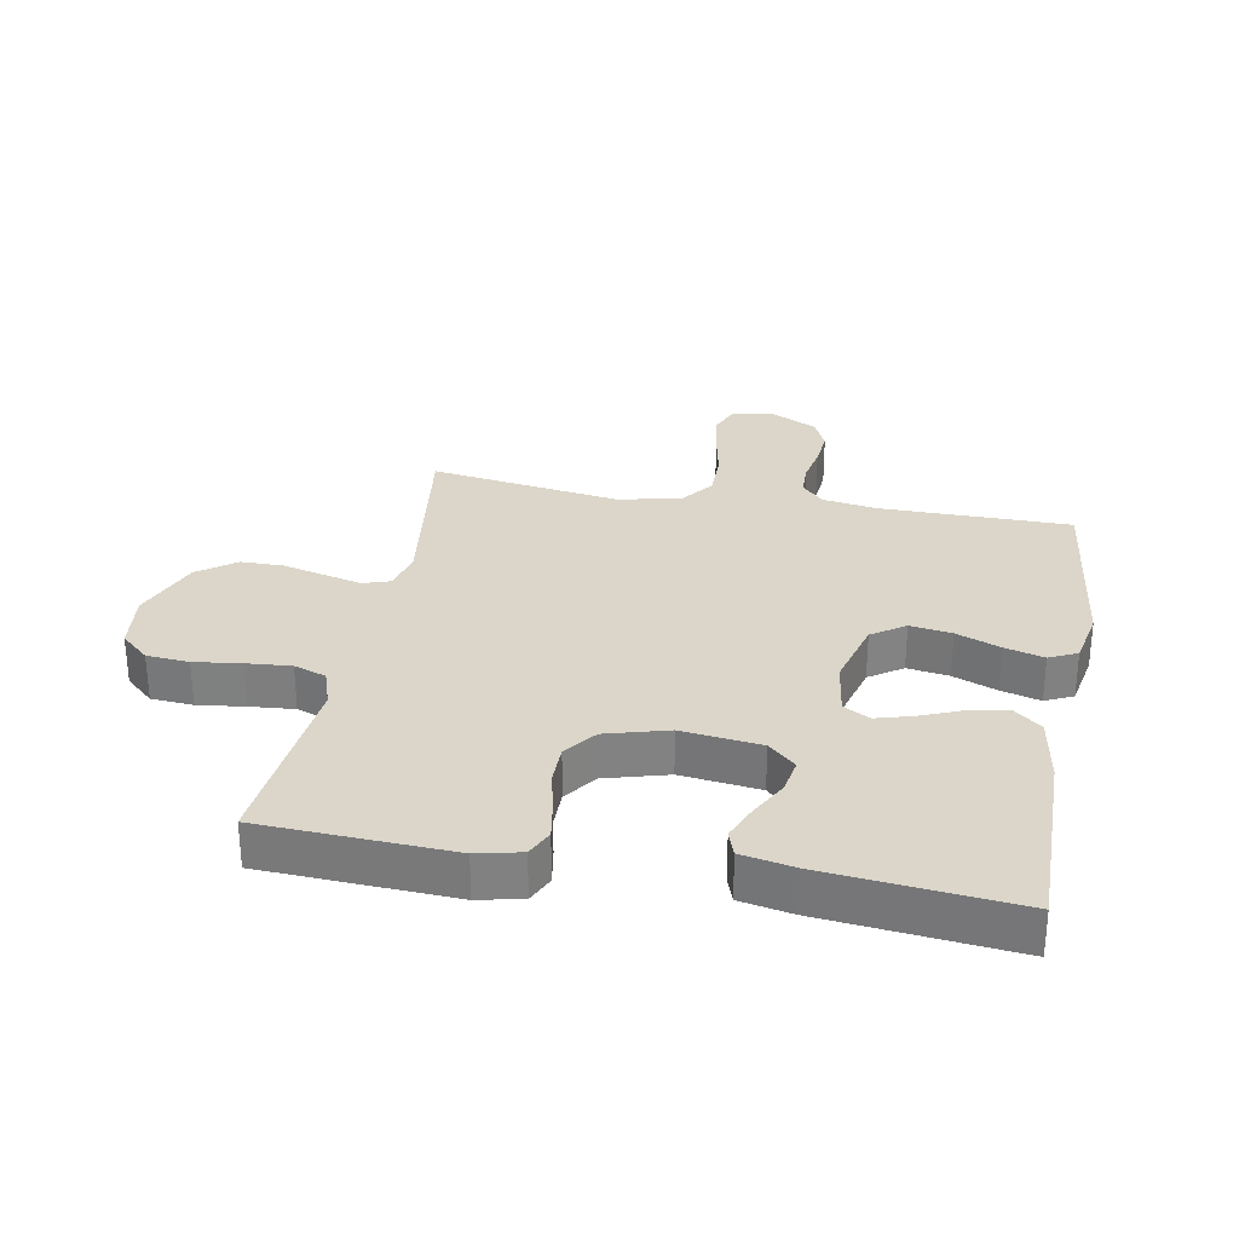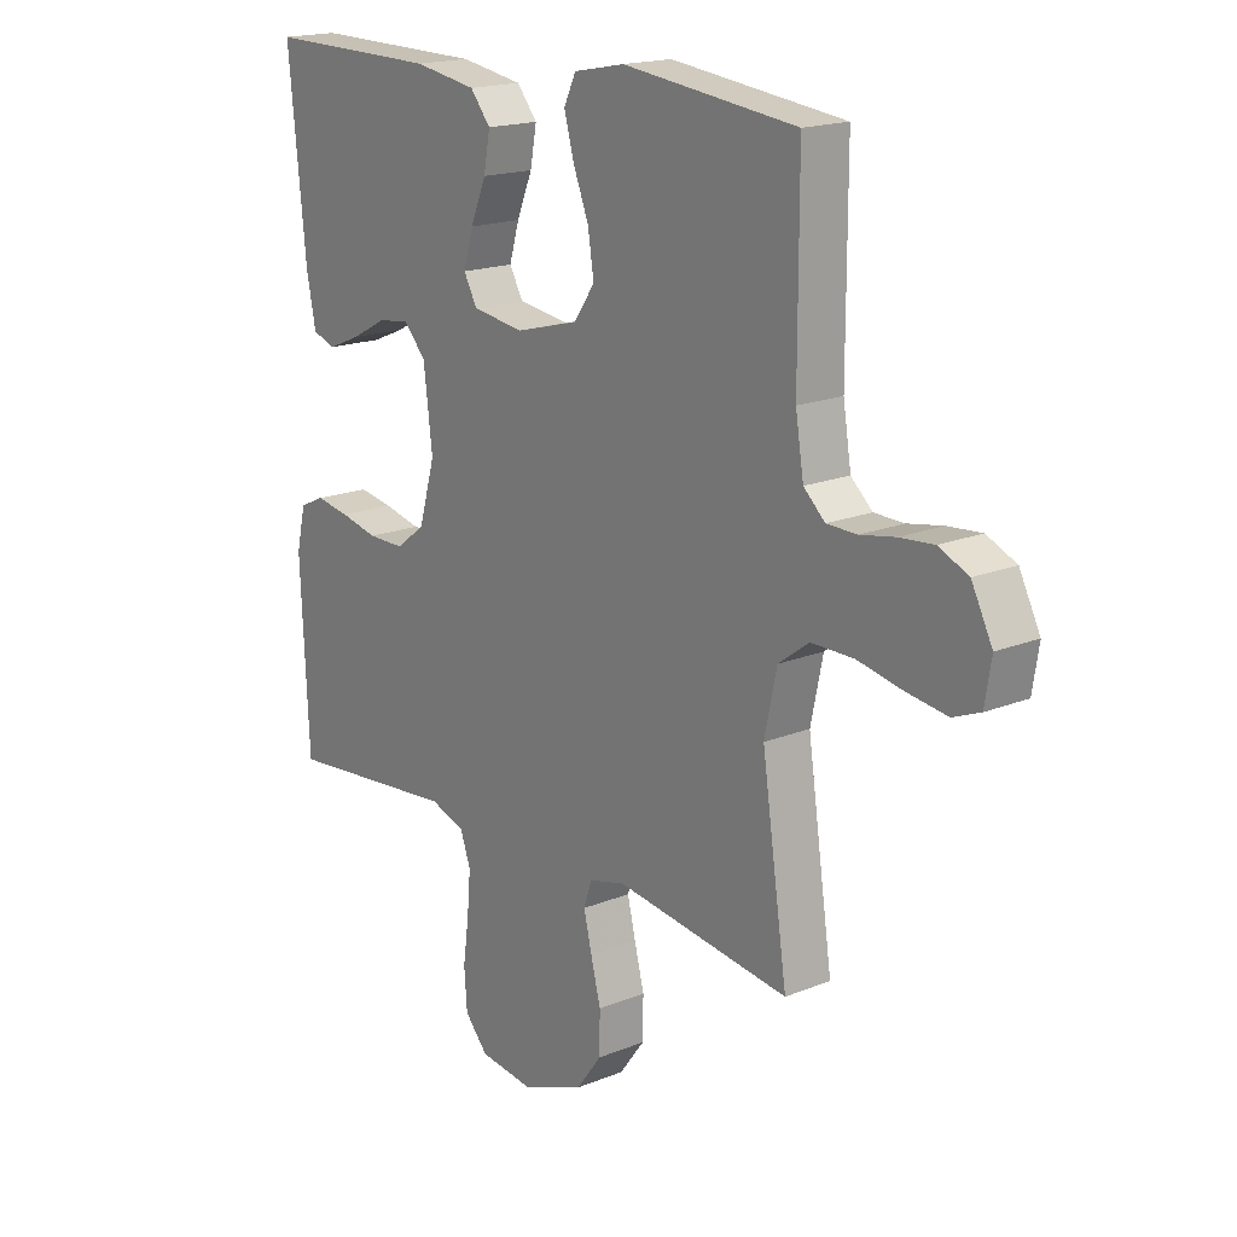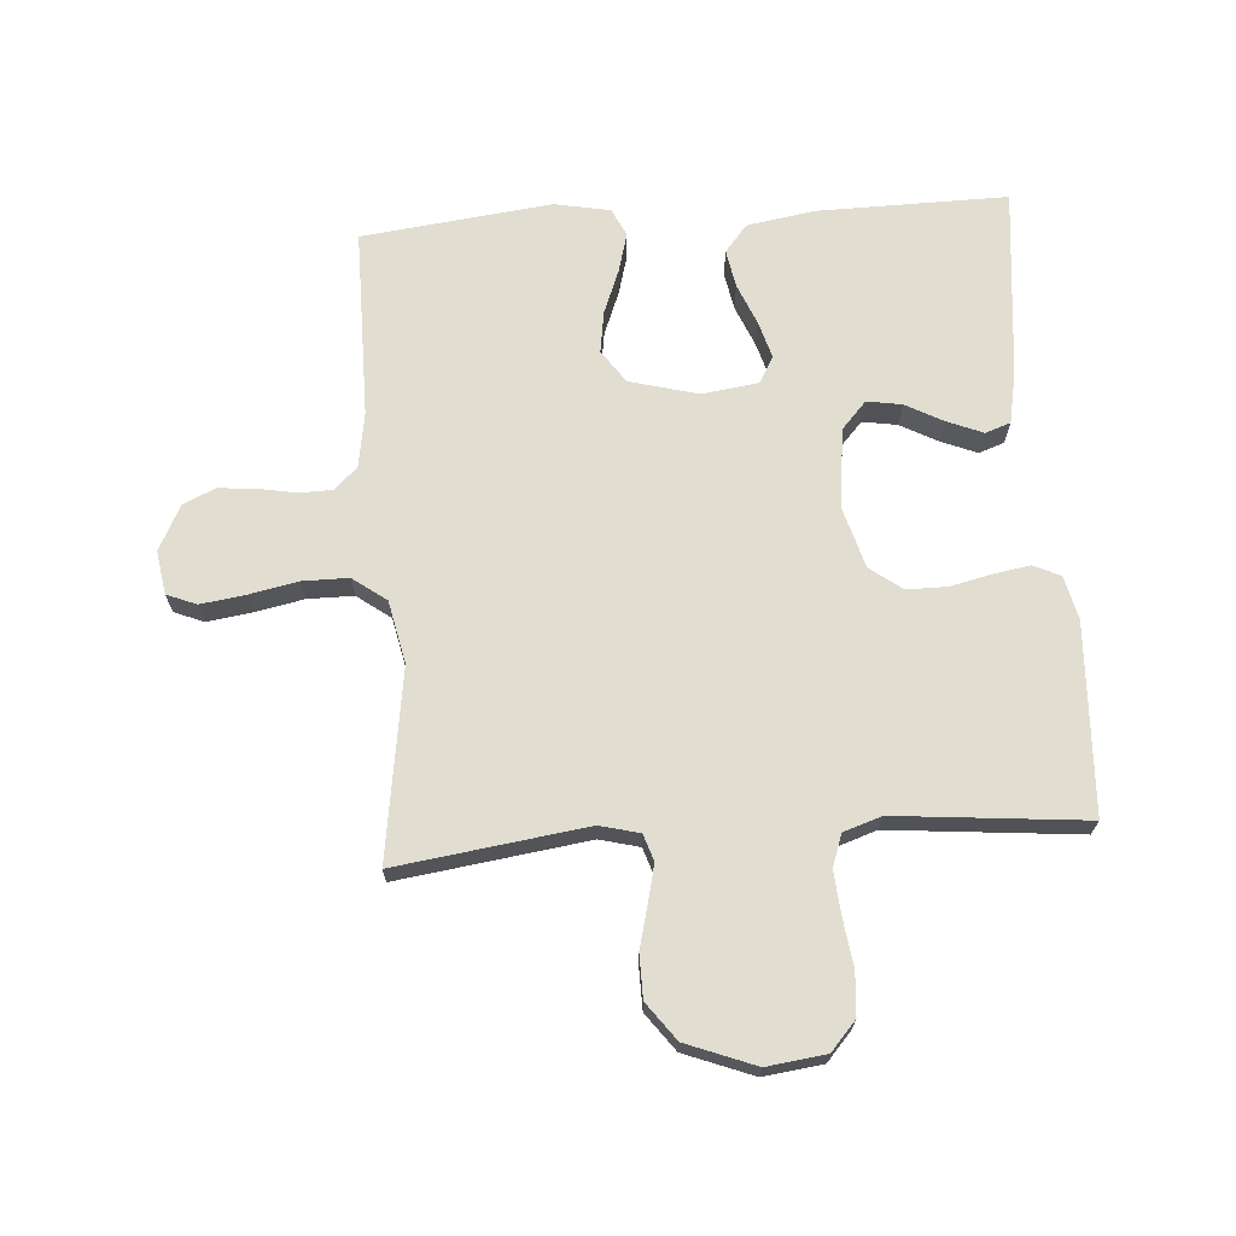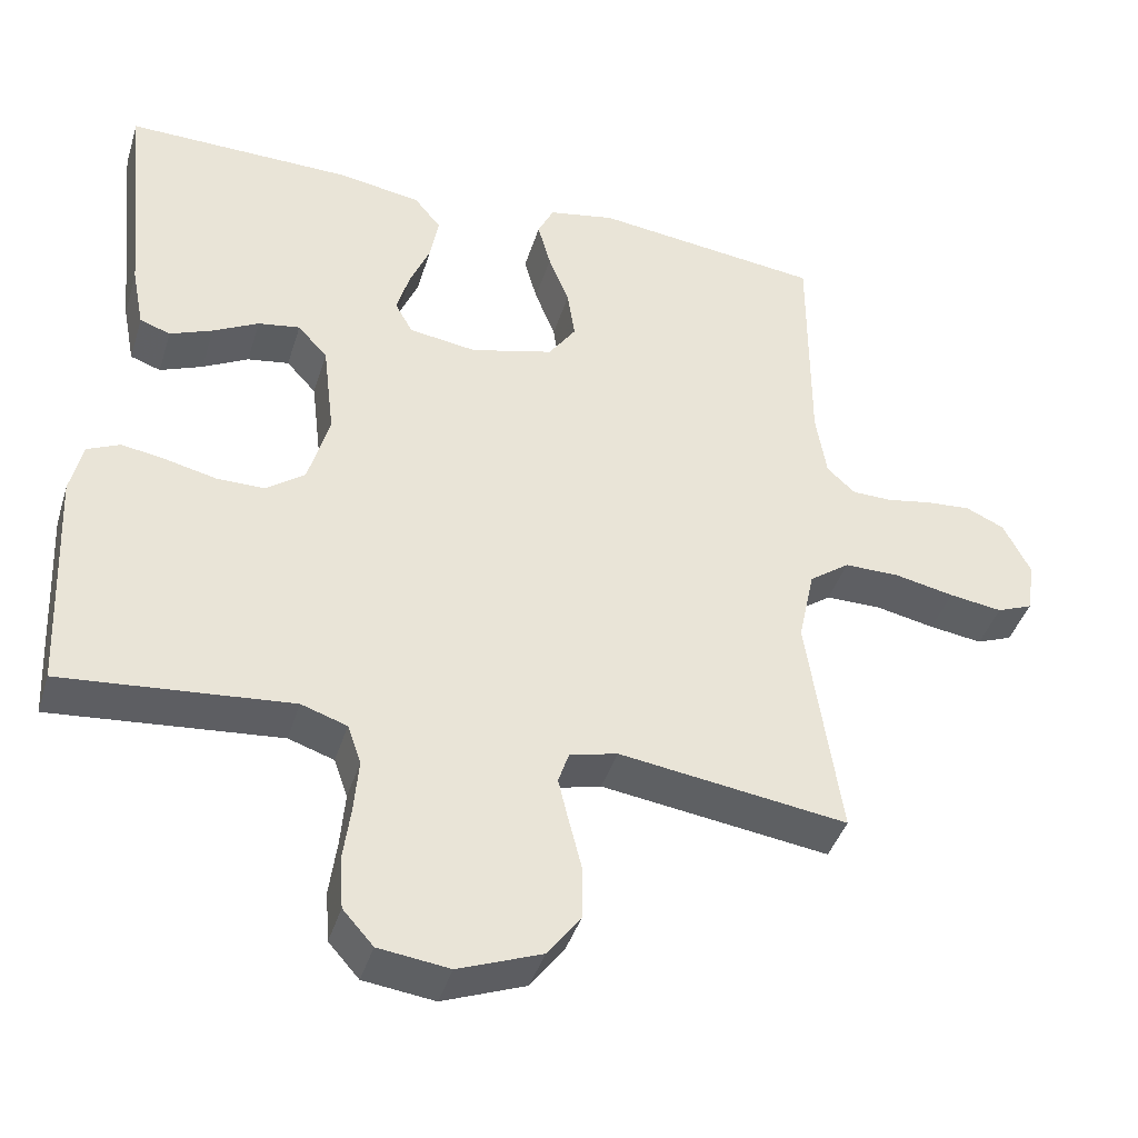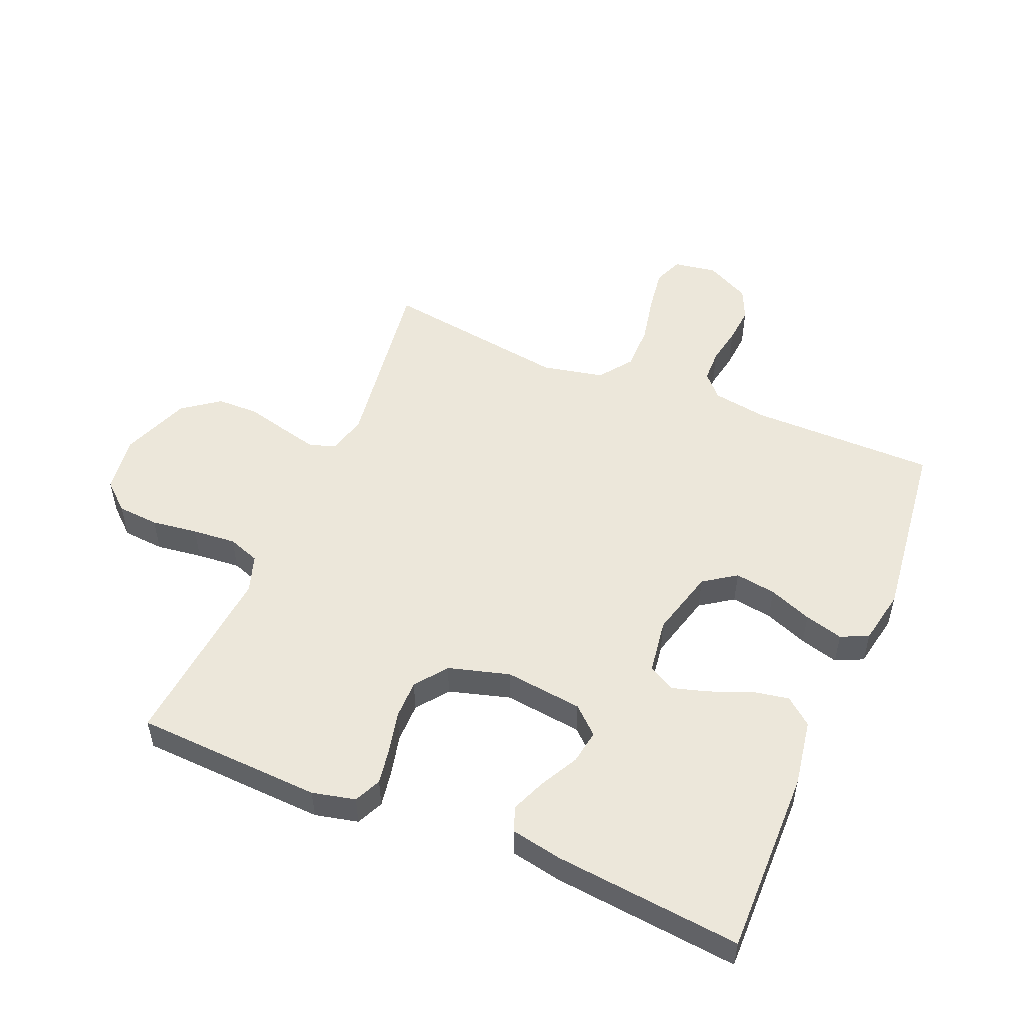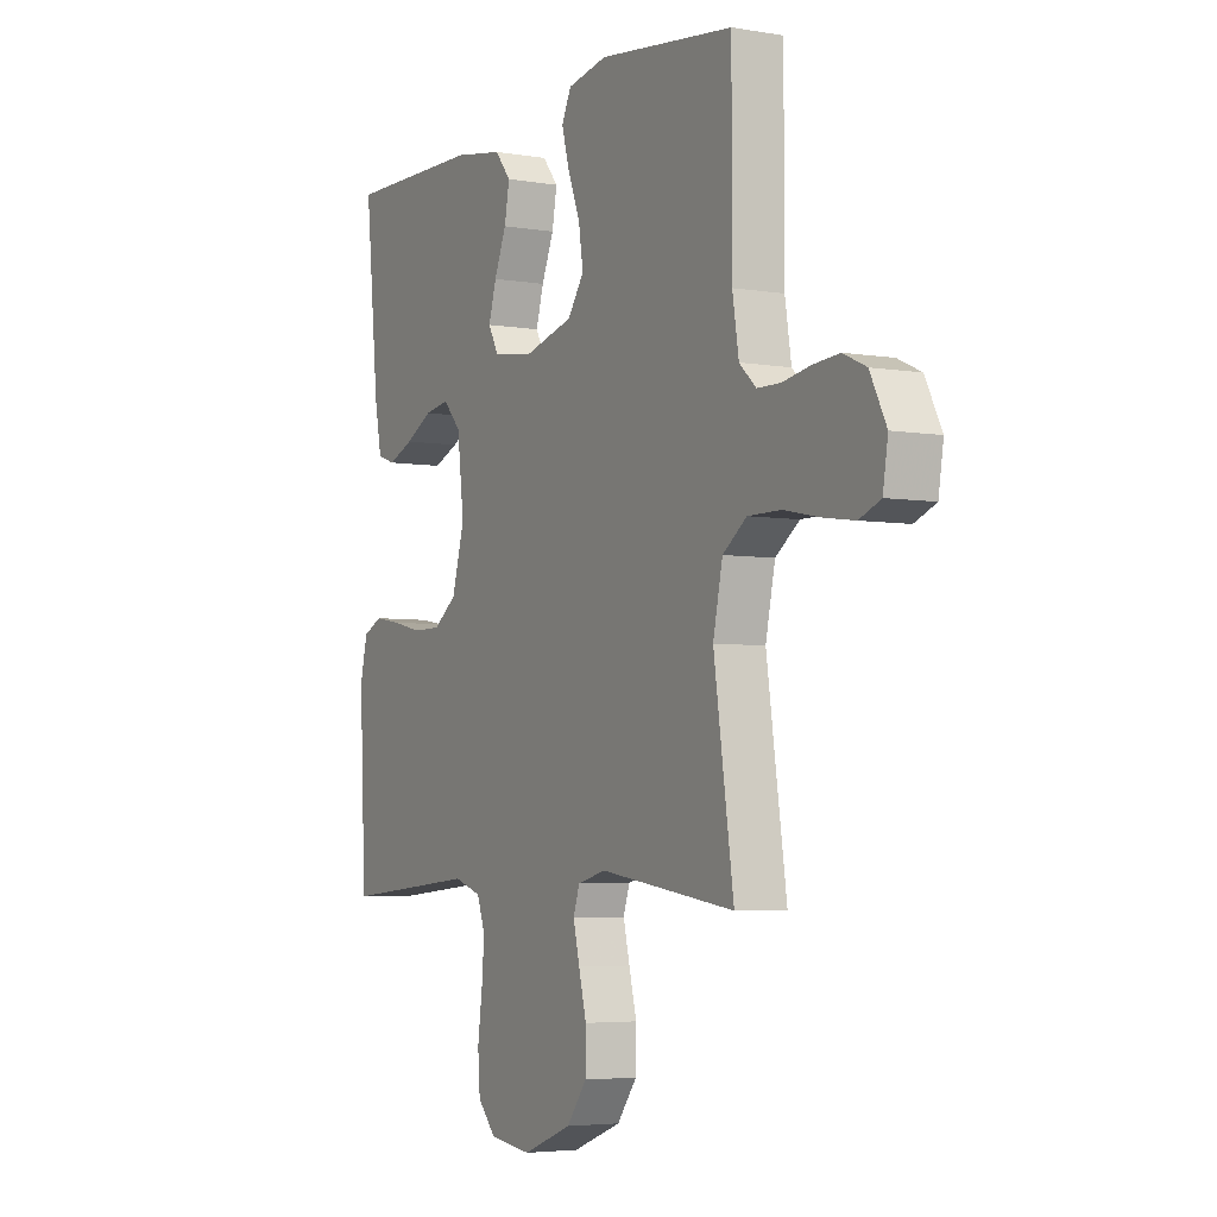
<metadata>
{"format":"obj","ext":"obj","renderer":"f3d","projection":"perspective","resolution":1024,"background":"white","views":[{"elev":29.7,"azim":-79.4,"up":"+Y"},{"elev":17.8,"azim":51.5,"up":"+Z"},{"elev":68.8,"azim":176.0,"up":"+Y"},{"elev":-41.5,"azim":-16.8,"up":"+Z"},{"elev":52.0,"azim":-67.2,"up":"+Y"},{"elev":-4.5,"azim":61.1,"up":"+Z"}]}
</metadata>
<code>
v 0.5 0.07 0.5
v 0.5 0.07 0.2
v 0.514 0.07 0.113
v 0.551 0.07 0.079
v 0.603 0.07 0.078
v 0.663 0.07 0.089
v 0.722 0.07 0.094
v 0.773 0.07 0.071
v 0.809 0.07 0
v 0.798 0.07 -0.069
v 0.751 0.07 -0.088
v 0.681 0.07 -0.078
v 0.603 0.07 -0.062
v 0.53 0.07 -0.062
v 0.477 0.07 -0.101
v 0.456 0.07 -0.2
v 0.5 0.07 -0.5
v 0.2 0.07 -0.458
v 0.137 0.07 -0.474
v 0.123 0.07 -0.516
v 0.137 0.07 -0.575
v 0.154 0.07 -0.642
v 0.153 0.07 -0.71
v 0.109 0.07 -0.769
v 0 0.07 -0.811
v -0.093 0.07 -0.799
v -0.133 0.07 -0.754
v -0.138 0.07 -0.687
v -0.128 0.07 -0.613
v -0.122 0.07 -0.543
v -0.14 0.07 -0.492
v -0.2 0.07 -0.472
v -0.5 0.07 -0.5
v -0.514 0.07 -0.2
v -0.498 0.07 -0.131
v -0.455 0.07 -0.111
v -0.396 0.07 -0.121
v -0.331 0.07 -0.136
v -0.268 0.07 -0.136
v -0.217 0.07 -0.098
v -0.189 0.07 0
v -0.204 0.07 0.125
v -0.243 0.07 0.168
v -0.298 0.07 0.159
v -0.358 0.07 0.127
v -0.414 0.07 0.104
v -0.454 0.07 0.118
v -0.47 0.07 0.2
v -0.5 0.07 0.5
v -0.2 0.07 0.496
v -0.092 0.07 0.478
v -0.057 0.07 0.435
v -0.068 0.07 0.375
v -0.095 0.07 0.31
v -0.112 0.07 0.252
v -0.089 0.07 0.21
v 0 0.07 0.197
v 0.109 0.07 0.226
v 0.145 0.07 0.278
v 0.135 0.07 0.344
v 0.108 0.07 0.413
v 0.091 0.07 0.475
v 0.112 0.07 0.519
v 0.2 0.07 0.536
v 0.5 0 0.5
v 0.5 0 0.2
v 0.514 0 0.113
v 0.551 0 0.079
v 0.603 0 0.078
v 0.663 0 0.089
v 0.722 0 0.094
v 0.773 0 0.071
v 0.809 0 0
v 0.798 0 -0.069
v 0.751 0 -0.088
v 0.681 0 -0.078
v 0.603 0 -0.062
v 0.53 0 -0.062
v 0.477 0 -0.101
v 0.456 0 -0.2
v 0.5 0 -0.5
v 0.2 0 -0.458
v 0.137 0 -0.474
v 0.123 0 -0.516
v 0.137 0 -0.575
v 0.154 0 -0.642
v 0.153 0 -0.71
v 0.109 0 -0.769
v 0 0 -0.811
v -0.093 0 -0.799
v -0.133 0 -0.754
v -0.138 0 -0.687
v -0.128 0 -0.613
v -0.122 0 -0.543
v -0.14 0 -0.492
v -0.2 0 -0.472
v -0.5 0 -0.5
v -0.514 0 -0.2
v -0.498 0 -0.131
v -0.455 0 -0.111
v -0.396 0 -0.121
v -0.331 0 -0.136
v -0.268 0 -0.136
v -0.217 0 -0.098
v -0.189 0 0
v -0.204 0 0.125
v -0.243 0 0.168
v -0.298 0 0.159
v -0.358 0 0.127
v -0.414 0 0.104
v -0.454 0 0.118
v -0.47 0 0.2
v -0.5 0 0.5
v -0.2 0 0.496
v -0.092 0 0.478
v -0.057 0 0.435
v -0.068 0 0.375
v -0.095 0 0.31
v -0.112 0 0.252
v -0.089 0 0.21
v 0 0 0.197
v 0.109 0 0.226
v 0.145 0 0.278
v 0.135 0 0.344
v 0.108 0 0.413
v 0.091 0 0.475
v 0.112 0 0.519
v 0.2 0 0.536
f 63 64 1 2
f 60 61 62 63
f 59 60 63 2
f 58 59 2 3
f 57 58 3 4
f 56 57 4
f 51 52 53 54
f 51 54 55
f 50 51 55
f 49 50 55
f 48 49 55 56
f 44 45 46 47
f 44 47 48
f 43 44 48 56
f 35 36 37 38
f 33 34 35 38
f 32 33 38 39
f 31 32 39 40
f 26 27 28 29
f 26 29 30
f 25 26 30
f 21 22 23 24
f 20 21 24 25
f 19 20 25 30
f 16 17 18
f 15 16 18 19
f 10 11 12 13
f 8 9 10 13
f 8 13 14
f 5 6 7 8
f 4 5 8 14
f 42 43 56 4
f 30 31 40 41
f 15 19 30 41
f 15 41 42
f 4 14 15 42
f 66 65 128 127
f 127 126 125 124
f 66 127 124 123
f 67 66 123 122
f 68 67 122 121
f 68 121 120
f 118 117 116 115
f 119 118 115
f 119 115 114
f 119 114 113
f 120 119 113 112
f 111 110 109 108
f 112 111 108
f 120 112 108 107
f 102 101 100 99
f 102 99 98 97
f 103 102 97 96
f 104 103 96 95
f 93 92 91 90
f 94 93 90
f 94 90 89
f 88 87 86 85
f 89 88 85 84
f 94 89 84 83
f 82 81 80
f 83 82 80 79
f 77 76 75 74
f 77 74 73 72
f 78 77 72
f 72 71 70 69
f 78 72 69 68
f 68 120 107 106
f 105 104 95 94
f 105 94 83 79
f 106 105 79
f 106 79 78 68
f 1 65 66 2
f 2 66 67 3
f 3 67 68 4
f 4 68 69 5
f 5 69 70 6
f 6 70 71 7
f 7 71 72 8
f 8 72 73 9
f 9 73 74 10
f 10 74 75 11
f 11 75 76 12
f 12 76 77 13
f 13 77 78 14
f 14 78 79 15
f 15 79 80 16
f 16 80 81 17
f 17 81 82 18
f 18 82 83 19
f 19 83 84 20
f 20 84 85 21
f 21 85 86 22
f 22 86 87 23
f 23 87 88 24
f 24 88 89 25
f 25 89 90 26
f 26 90 91 27
f 27 91 92 28
f 28 92 93 29
f 29 93 94 30
f 30 94 95 31
f 31 95 96 32
f 32 96 97 33
f 33 97 98 34
f 34 98 99 35
f 35 99 100 36
f 36 100 101 37
f 37 101 102 38
f 38 102 103 39
f 39 103 104 40
f 40 104 105 41
f 41 105 106 42
f 42 106 107 43
f 43 107 108 44
f 44 108 109 45
f 45 109 110 46
f 46 110 111 47
f 47 111 112 48
f 48 112 113 49
f 49 113 114 50
f 50 114 115 51
f 51 115 116 52
f 52 116 117 53
f 53 117 118 54
f 54 118 119 55
f 55 119 120 56
f 56 120 121 57
f 57 121 122 58
f 58 122 123 59
f 59 123 124 60
f 60 124 125 61
f 61 125 126 62
f 62 126 127 63
f 63 127 128 64
f 64 128 65 1

</code>
